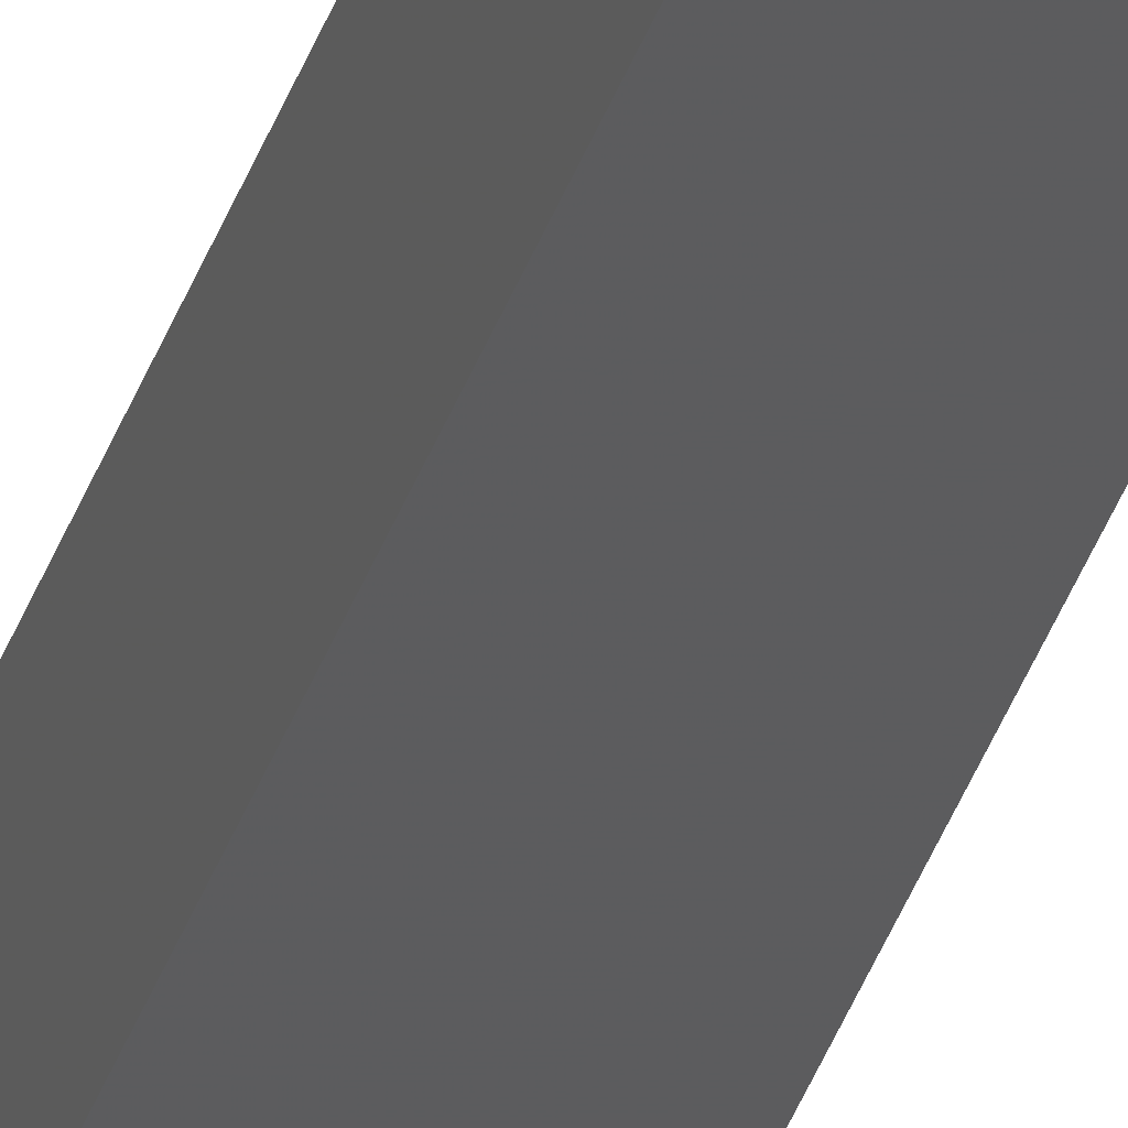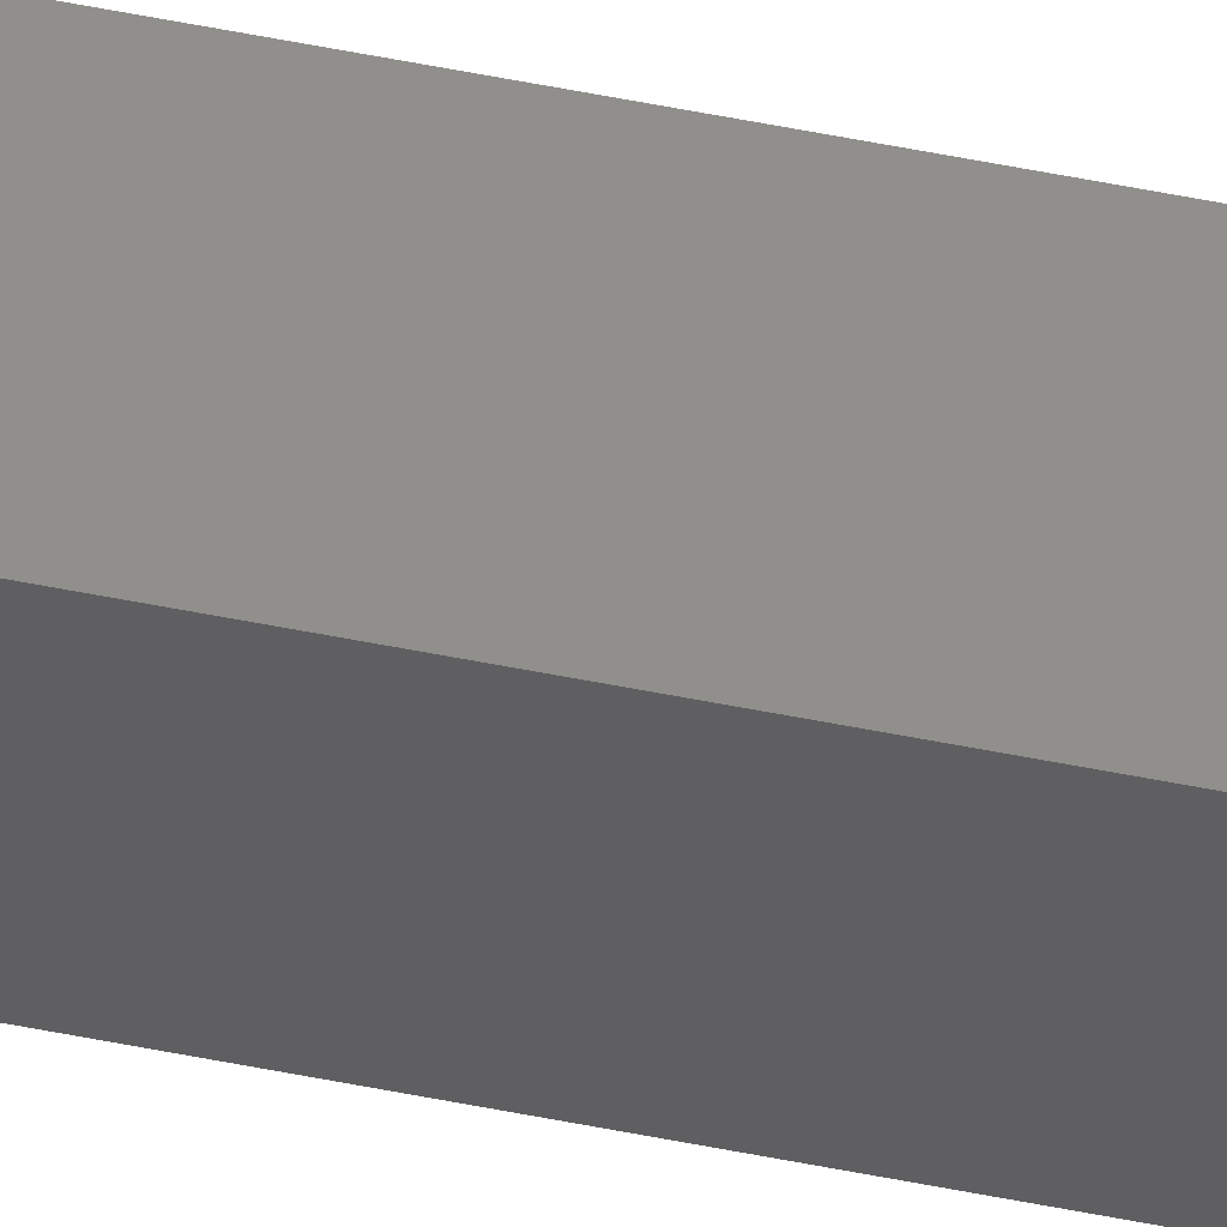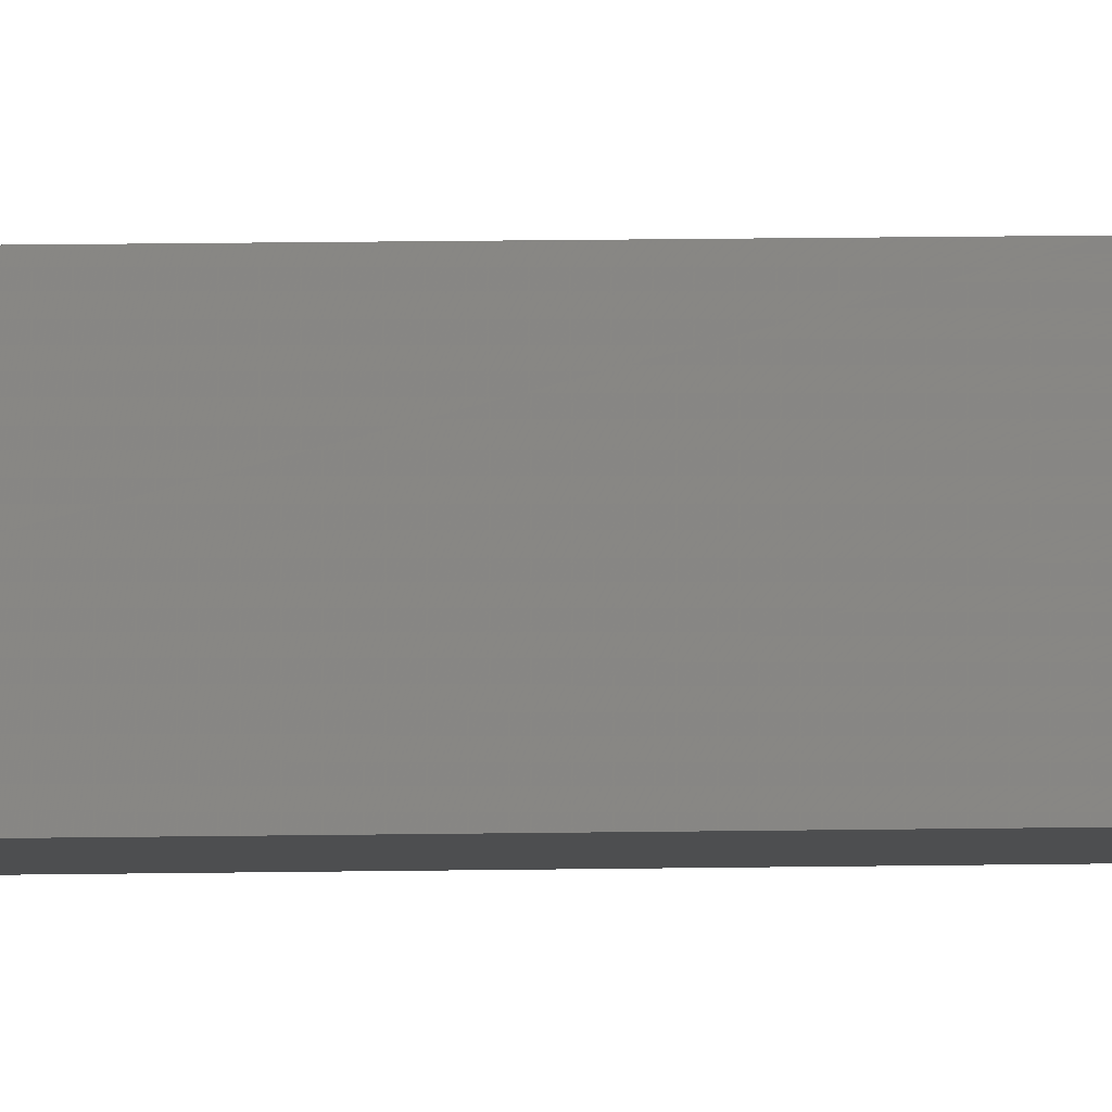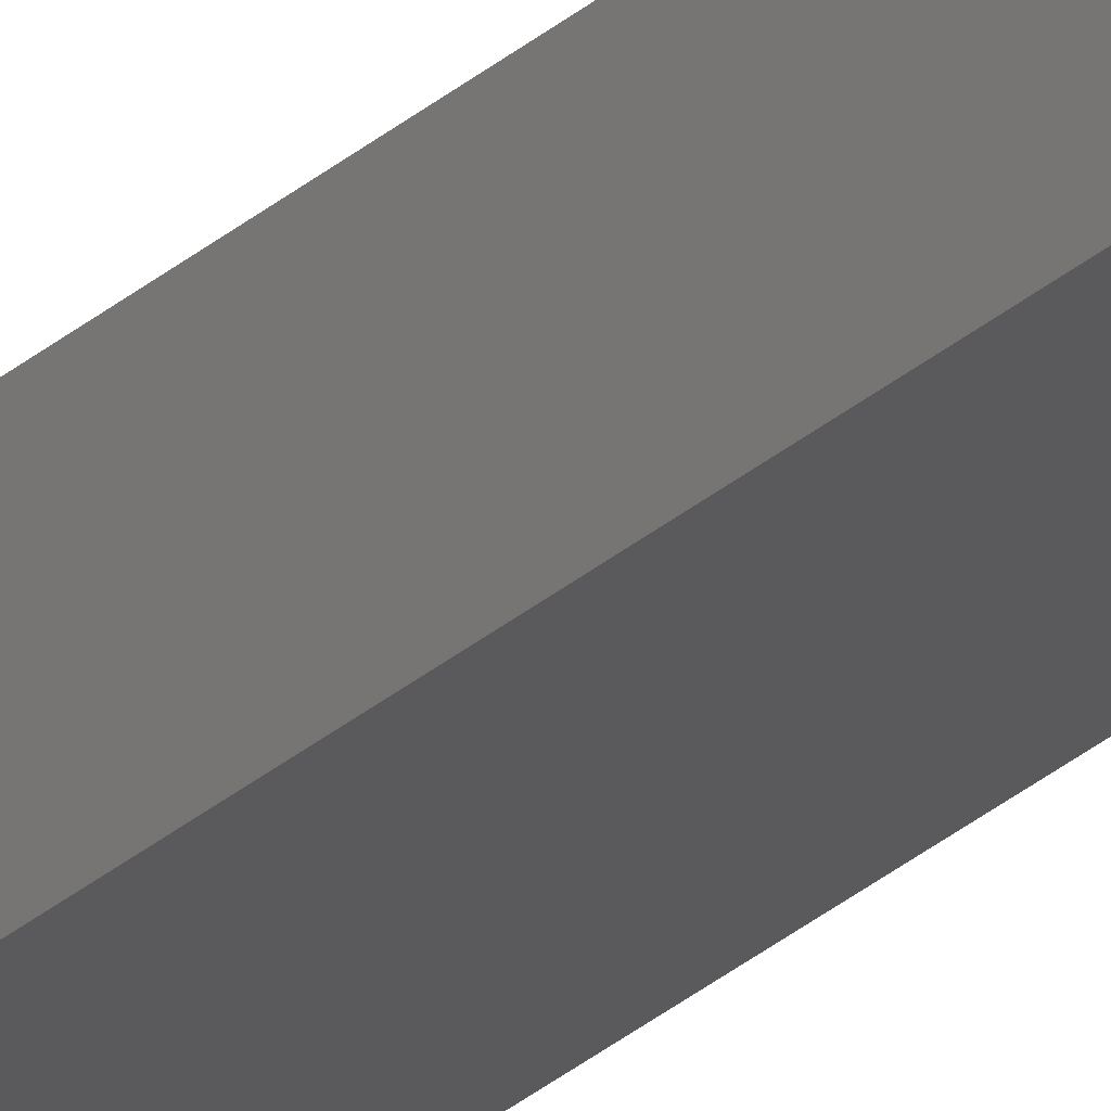
<metadata>
{"format":"stl","ext":"stl","renderer":"f3d","projection":"perspective","resolution":1024,"background":"white","views":[{"elev":-32.0,"azim":-15.4,"up":"+Y"},{"elev":53.1,"azim":102.3,"up":"+Y"},{"elev":2.8,"azim":79.1,"up":"+Y"},{"elev":-28.7,"azim":-37.5,"up":"+Y"}]}
</metadata>
<code>
# stl→obj: 16 verts, 28 faces
v -9.838 3.855 226.3
v -9.818 3.857 226.3
v -9.818 3.857 222.7
v -9.838 3.855 222.7
v -9.857 3.853 226.3
v -9.857 3.853 222.7
v -9.877 3.851 222.7
v -9.877 3.851 226.3
v -9.872 3.801 226.3
v -9.872 3.801 222.7
v -9.812 3.807 222.7
v -9.812 3.807 226.3
v -9.832 3.805 222.7
v -9.832 3.805 226.3
v -9.852 3.803 226.3
v -9.852 3.803 222.7
f 1 2 3
f 1 3 4
f 5 4 6
f 5 6 7
f 5 1 4
f 8 5 7
f 8 7 9
f 7 10 9
f 11 12 13
f 12 14 13
f 13 15 16
f 16 15 10
f 14 15 13
f 15 9 10
f 12 11 2
f 11 3 2
f 7 16 10
f 6 13 16
f 6 16 7
f 4 13 6
f 3 11 13
f 3 13 4
f 15 8 9
f 14 5 15
f 15 5 8
f 12 1 14
f 14 1 5
f 12 2 1

</code>
